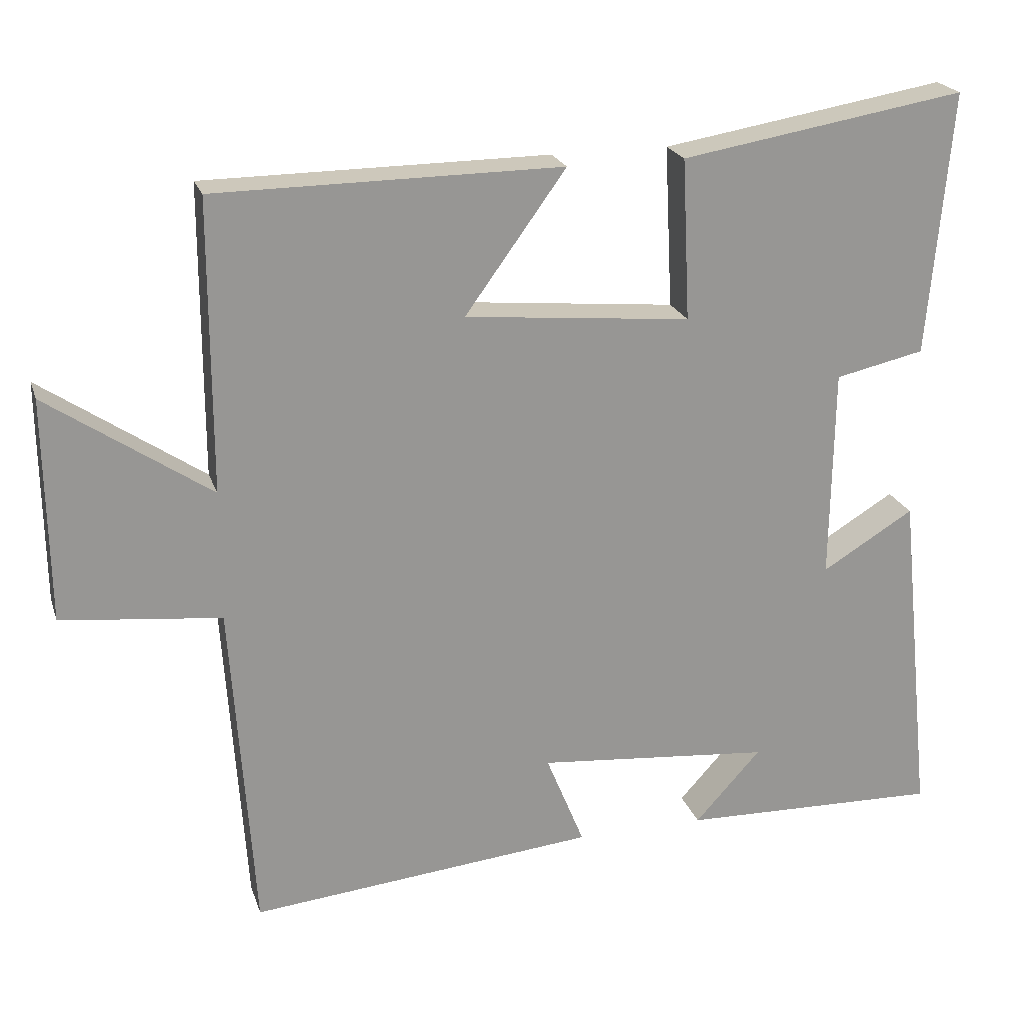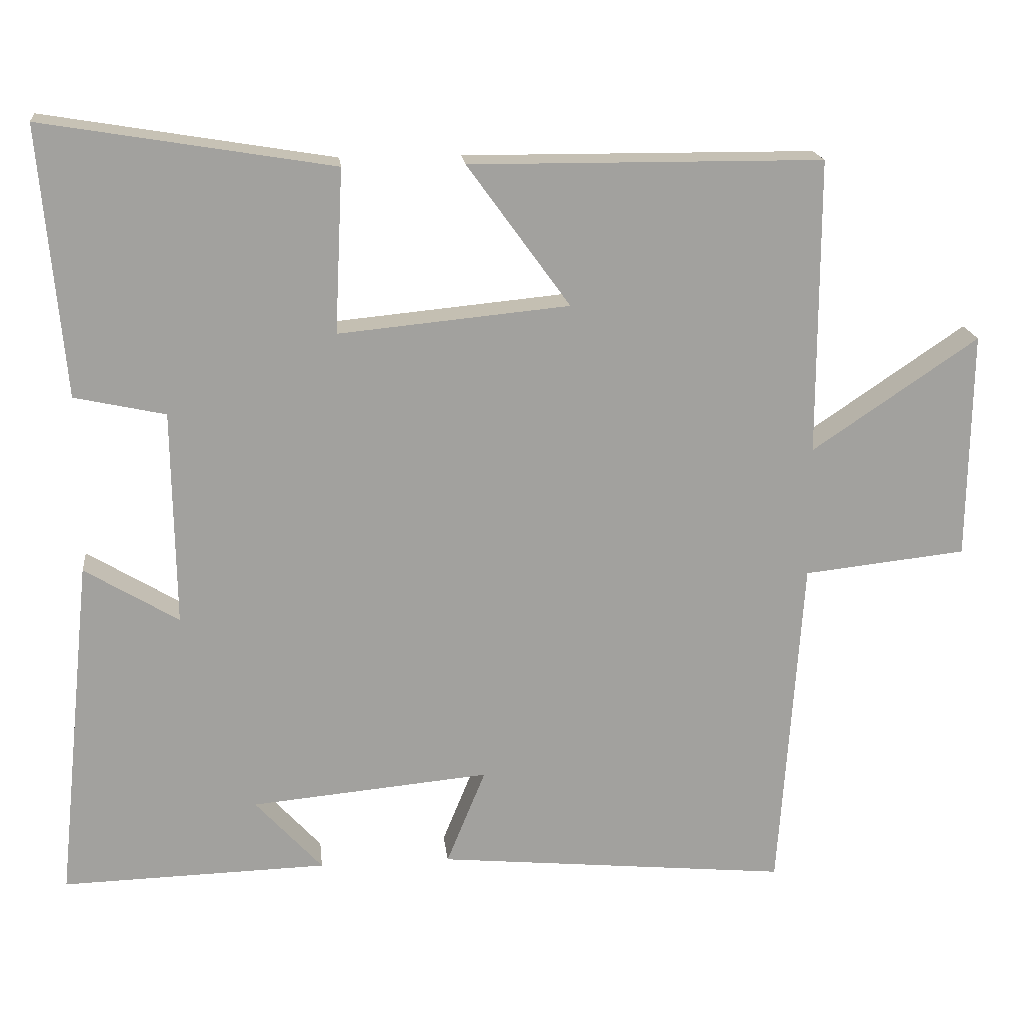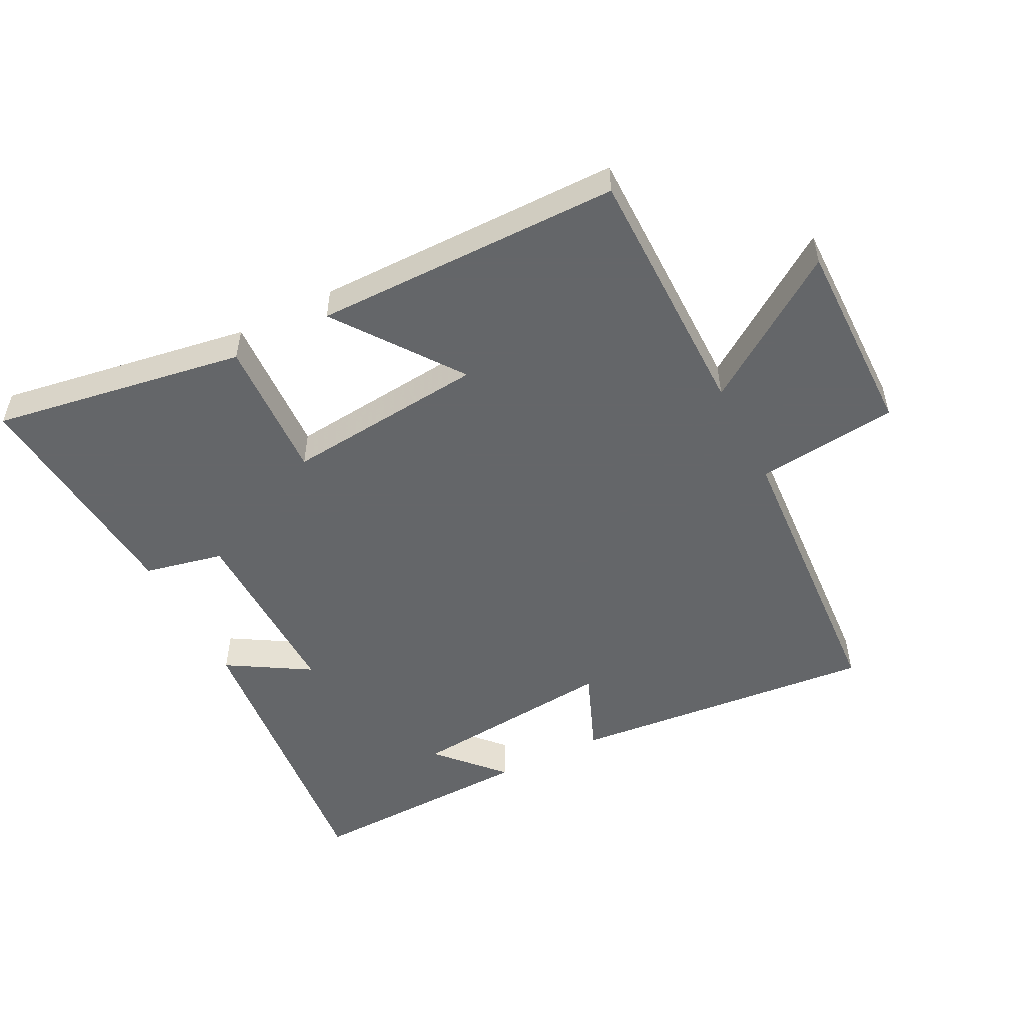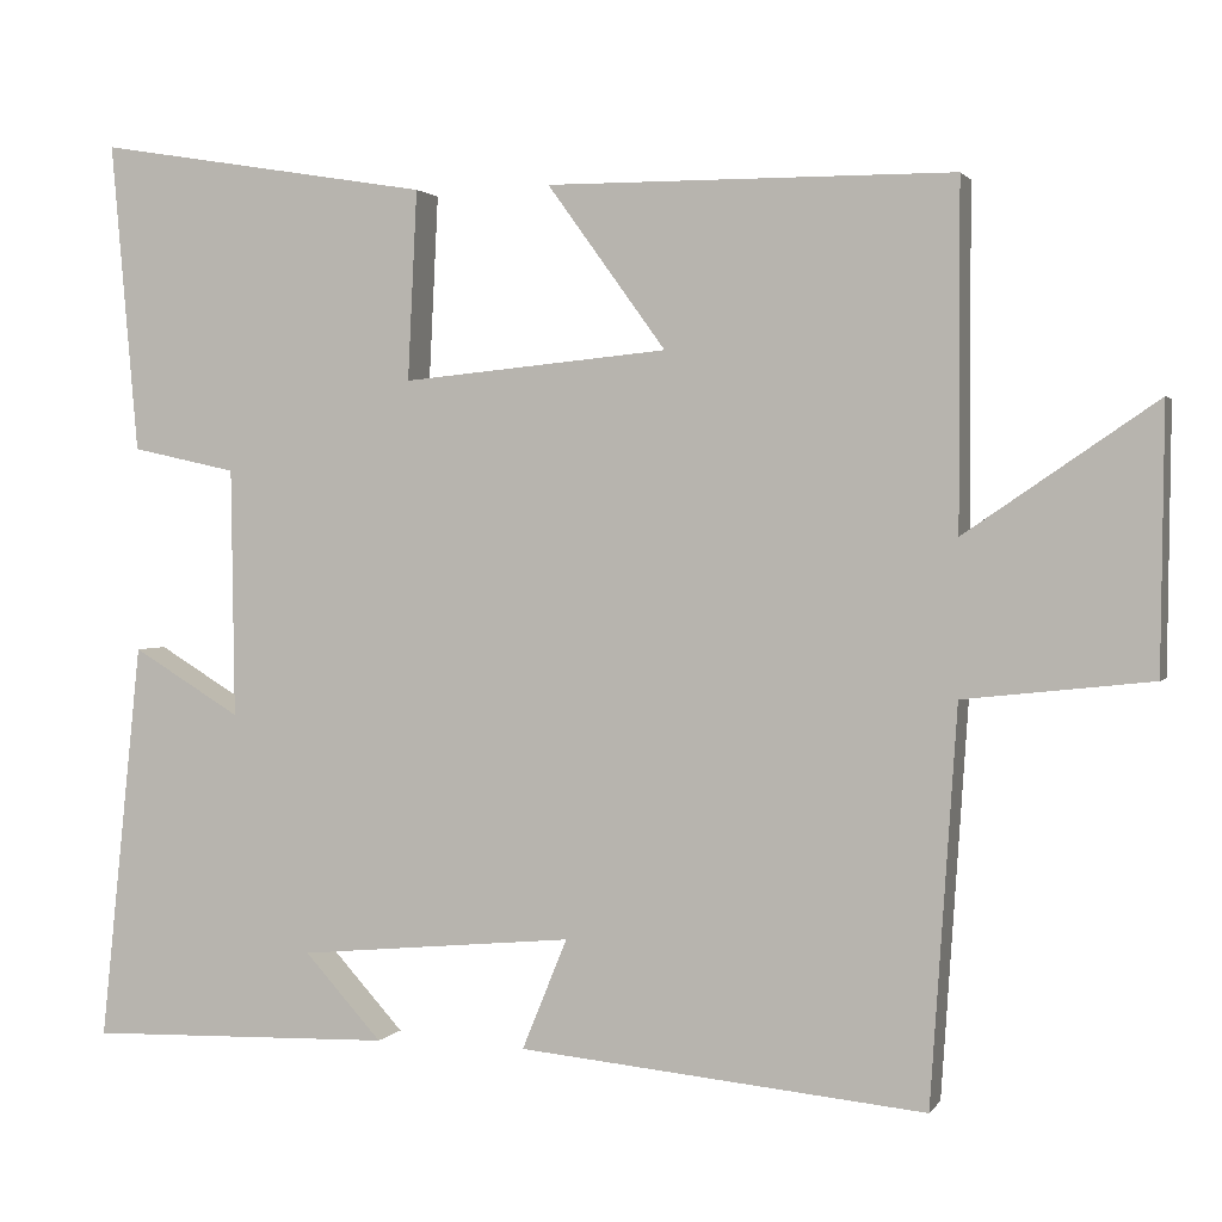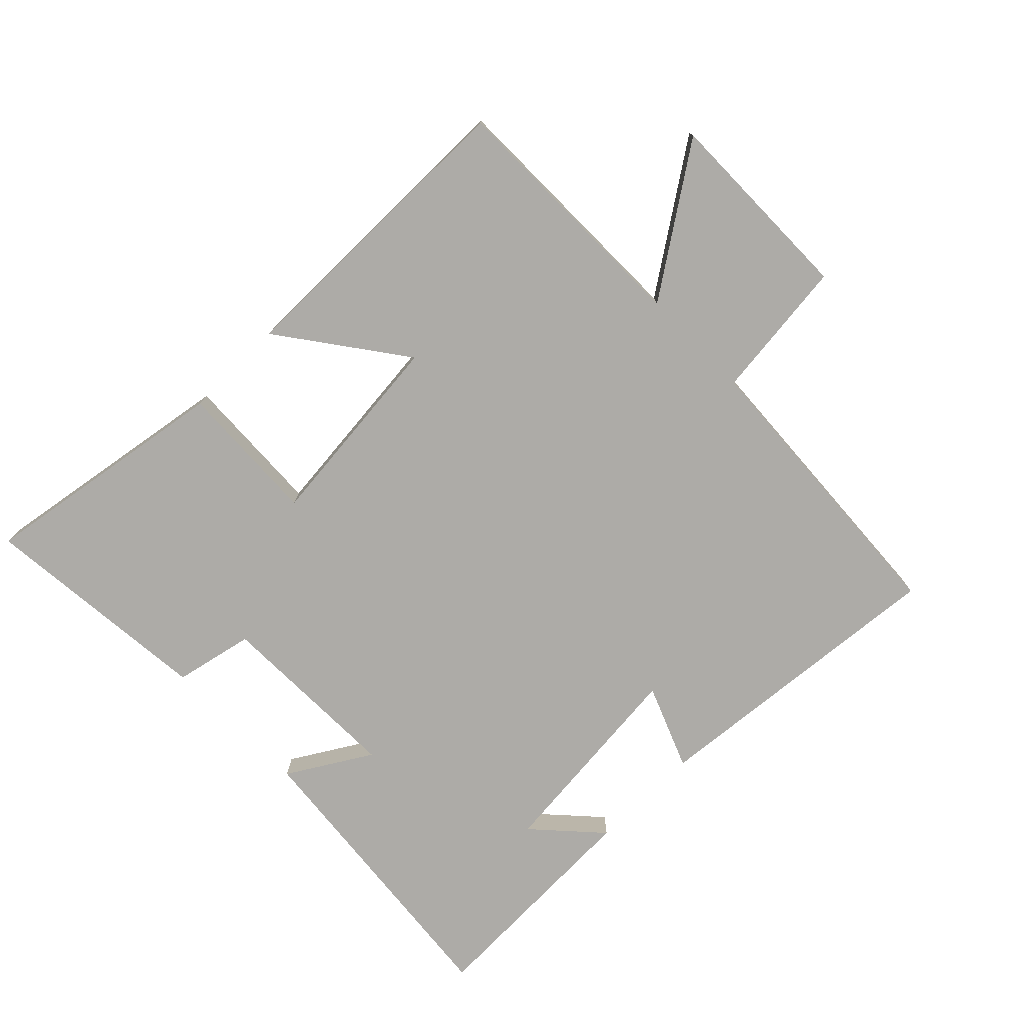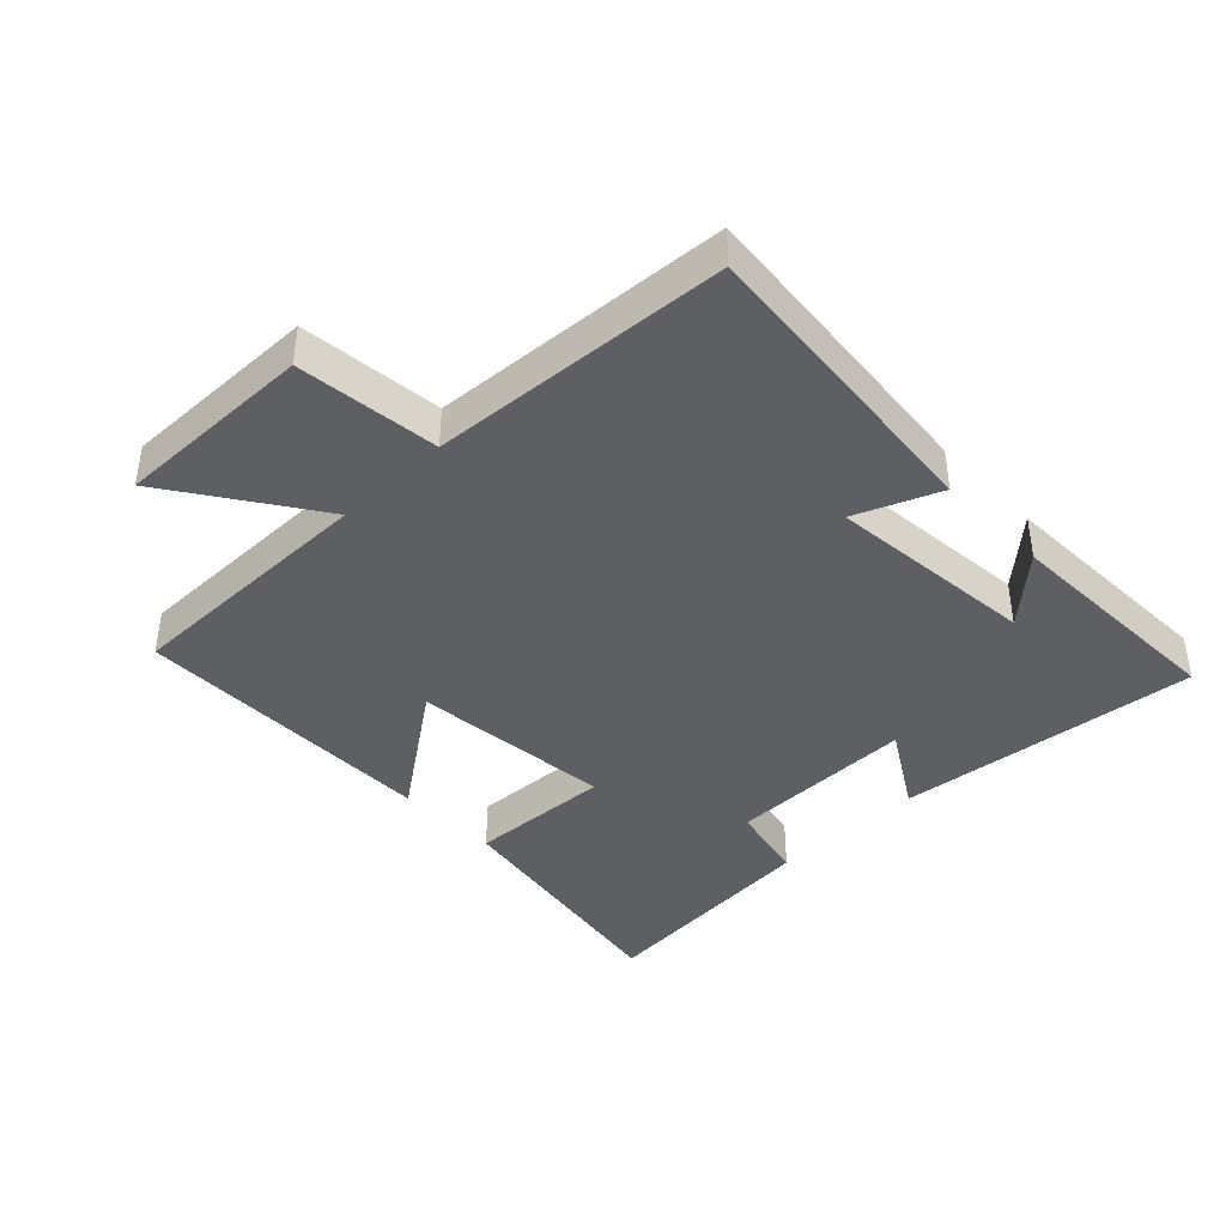
<metadata>
{"format":"obj","ext":"obj","renderer":"f3d","projection":"perspective","resolution":1024,"background":"white","views":[{"elev":21.9,"azim":163.9,"up":"+Z"},{"elev":18.3,"azim":-6.2,"up":"+Z"},{"elev":-51.7,"azim":27.2,"up":"+Y"},{"elev":1.7,"azim":17.1,"up":"+Z"},{"elev":-76.4,"azim":44.7,"up":"+Y"},{"elev":-40.7,"azim":134.0,"up":"+Y"}]}
</metadata>
<code>
v 0.5 0.07 0.497
v 0.5 0.07 0.096
v 0.724 0.07 0.248
v 0.72 0.07 -0.06
v 0.5 0.07 -0.084
v 0.469 0.07 -0.546
v -0.009 0.07 -0.5
v 0.044 0.07 -0.37
v -0.28 0.07 -0.4
v -0.189 0.07 -0.5
v -0.549 0.07 -0.51
v -0.5 0.07 -0.041
v -0.373 0.07 -0.118
v -0.377 0.07 0.174
v -0.5 0.07 0.201
v -0.532 0.07 0.565
v -0.139 0.07 0.5
v -0.15 0.07 0.278
v 0.162 0.07 0.308
v 0.023 0.07 0.5
v 0.5 0 0.497
v 0.5 0 0.096
v 0.724 0 0.248
v 0.72 0 -0.06
v 0.5 0 -0.084
v 0.469 0 -0.546
v -0.009 0 -0.5
v 0.044 0 -0.37
v -0.28 0 -0.4
v -0.189 0 -0.5
v -0.549 0 -0.51
v -0.5 0 -0.041
v -0.373 0 -0.118
v -0.377 0 0.174
v -0.5 0 0.201
v -0.532 0 0.565
v -0.139 0 0.5
v -0.15 0 0.278
v 0.162 0 0.308
v 0.023 0 0.5
f 19 20 1 2
f 18 19 2
f 15 16 17 18
f 14 15 18 2
f 13 14 2
f 11 12 13
f 11 13 2
f 9 10 11
f 9 11 2
f 8 9 2
f 5 6 7 8
f 5 8 2 3
f 3 4 5
f 22 21 40 39
f 22 39 38
f 38 37 36 35
f 22 38 35 34
f 22 34 33
f 33 32 31
f 22 33 31
f 31 30 29
f 22 31 29
f 22 29 28
f 28 27 26 25
f 23 22 28 25
f 25 24 23
f 1 21 22 2
f 2 22 23 3
f 3 23 24 4
f 4 24 25 5
f 5 25 26 6
f 6 26 27 7
f 7 27 28 8
f 8 28 29 9
f 9 29 30 10
f 10 30 31 11
f 11 31 32 12
f 12 32 33 13
f 13 33 34 14
f 14 34 35 15
f 15 35 36 16
f 16 36 37 17
f 17 37 38 18
f 18 38 39 19
f 19 39 40 20
f 20 40 21 1

</code>
